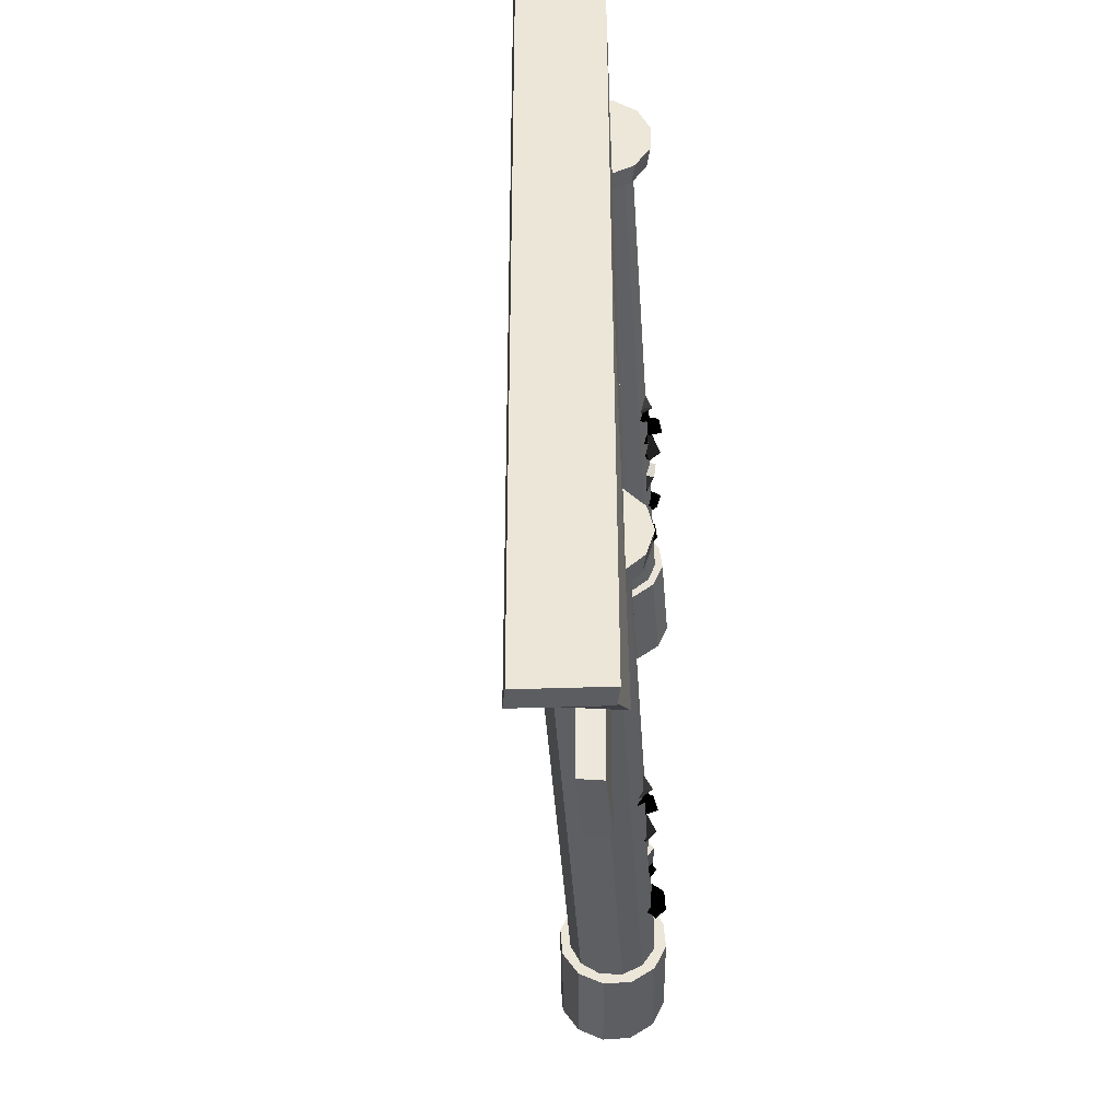
<metadata>
{"format":"obj","ext":"obj","renderer":"f3d","projection":"perspective","resolution":1024,"background":"white","views":[{"elev":48.5,"azim":42.9,"up":"+Y"}]}
</metadata>
<code>
v -0.05702 -0.08094 -0.09483
v -0.06277 -0.07682 -0.095
v -0.06289 -0.07671 -0.09502
v -0.06723 -0.07151 -0.09707
v -0.06168 -0.07559 -0.1019
v -0.06016 -0.07699 -0.1015
v -0.05593 -0.0797 -0.1017
v -0.06449 -0.0718 -0.1036
v -0.06079 -0.08158 -0.1033
v -0.06669 -0.07769 -0.1035
v -0.06767 -0.07877 -0.09662
v -0.06177 -0.08266 -0.09638
v -0.06338 -0.0416 -0.09756
v -0.05776 -0.04575 -0.09646
v -0.06582 -0.04296 -0.08381
v -0.06847 -0.03984 -0.08957
v -0.05977 -0.04668 -0.08974
v -0.061 -0.04625 -0.0878
v -0.06538 -0.04253 -0.09085
v -0.06365 -0.04313 -0.09357
v -0.06449 -0.0718 -0.1036
v -0.06016 -0.07699 -0.1015
v -0.06289 -0.07671 -0.09502
v -0.06723 -0.07151 -0.09707
v -0.06359 -0.04947 -0.09208
v -0.06898 -0.04501 -0.09311
v -0.06215 -0.04932 -0.099
v -0.06754 -0.04486 -0.1
v -0.07432 -0.04151 -0.09805
v -0.06974 -0.04444 -0.09353
v -0.07017 -0.04337 -0.1035
v -0.06559 -0.04631 -0.09895
v -0.06942 -0.0423 -0.09449
v -0.0655 -0.04622 -0.0901
v -0.06552 -0.04453 -0.09995
v -0.0616 -0.04844 -0.09556
v -0.05957 -0.04983 -0.08763
v -0.06529 -0.04638 -0.08995
v -0.0574 -0.05073 -0.0943
v -0.06312 -0.04728 -0.09662
v -0.06218 -0.05508 -0.08963
v -0.06732 -0.05075 -0.09186
v -0.05982 -0.05569 -0.09627
v -0.06496 -0.05137 -0.09849
v -0.06572 -0.05783 -0.09338
v -0.0709 -0.05357 -0.09561
v -0.06326 -0.05831 -0.09999
v -0.06844 -0.05405 -0.1022
v -0.06901 -0.06221 -0.09444
v -0.07421 -0.05796 -0.09668
v -0.06644 -0.06253 -0.101
v -0.07163 -0.05828 -0.1033
v -0.0702 -0.06096 -0.09522
v -0.06659 -0.0659 -0.09168
v -0.06651 -0.06246 -0.1011
v -0.0629 -0.0674 -0.09753
v -0.06193 -0.06937 -0.08919
v -0.0666 -0.0653 -0.0926
v -0.05852 -0.07056 -0.09527
v -0.06319 -0.06648 -0.09868
v -0.06519 -0.07333 -0.09202
v -0.0699 -0.06932 -0.09544
v -0.06163 -0.07431 -0.09805
v -0.06634 -0.0703 -0.1015
v -0.07289 -0.06706 -0.1031
v -0.07071 -0.06866 -0.09661
v -0.06701 -0.06993 -0.1058
v -0.06483 -0.07153 -0.09928
v -0.06968 -0.06209 -0.1008
v -0.0681 -0.06466 -0.09437
v -0.0642 -0.06561 -0.1035
v -0.06262 -0.06818 -0.09713
v -0.0626 -0.06484 -0.1075
v -0.05761 -0.06873 -0.1043
v -0.06634 -0.06478 -0.1015
v -0.06135 -0.06867 -0.09835
v -0.06834 -0.06854 -0.1061
v -0.06356 -0.07276 -0.1031
v -0.07159 -0.06772 -0.09989
v -0.06681 -0.07194 -0.09684
v -0.06016 -0.07699 -0.1015
v -0.06449 -0.0718 -0.1036
v -0.06289 -0.07671 -0.09502
v -0.06723 -0.07151 -0.09707
v -0.06465 -0.08941 -0.09827
v -0.06091 -0.09208 -0.0929
v -0.06257 -0.09993 -0.09059
v -0.06634 -0.09732 -0.09598
v -0.05575 -0.09388 -0.09738
v -0.05735 -0.1016 -0.09505
v -0.05948 -0.09121 -0.1028
v -0.06111 -0.09899 -0.1004
v -0.06549 -0.1459 -0.1049
v -0.06967 -0.1462 -0.09923
v -0.06448 -0.1493 -0.09557
v -0.0603 -0.149 -0.1013
v -0.06399 -0.1052 -0.08977
v -0.06775 -0.1026 -0.09516
v -0.05869 -0.1067 -0.0942
v -0.06246 -0.1041 -0.09959
v -0.06726 -0.1092 -0.09246
v -0.07101 -0.1065 -0.09784
v -0.06192 -0.1106 -0.09688
v -0.06567 -0.1079 -0.1023
v -0.06469 -0.114 -0.0928
v -0.0684 -0.1113 -0.09816
v -0.05933 -0.1154 -0.0972
v -0.06304 -0.1127 -0.1026
v -0.05522 -0.1178 -0.09965
v -0.05783 -0.1155 -0.1058
v -0.06066 -0.1149 -0.09623
v -0.06328 -0.1126 -0.1024
v -0.06229 -0.1132 -0.0921
v -0.06681 -0.1096 -0.09621
v -0.05916 -0.1158 -0.09784
v -0.06368 -0.1123 -0.102
v -0.06255 -0.1216 -0.09633
v -0.0674 -0.1186 -0.1005
v -0.05814 -0.1222 -0.1018
v -0.06299 -0.1192 -0.106
v -0.06576 -0.1255 -0.09347
v -0.07065 -0.1226 -0.09767
v -0.06132 -0.126 -0.09895
v -0.06621 -0.1231 -0.1032
v -0.06351 -0.1294 -0.08998
v -0.0684 -0.1265 -0.09419
v -0.05905 -0.1299 -0.09545
v -0.06394 -0.1269 -0.09966
v -0.06236 -0.1335 -0.08663
v -0.06728 -0.1307 -0.09085
v -0.05788 -0.1339 -0.09209
v -0.0628 -0.1311 -0.09631
v -0.06155 -0.1367 -0.09131
v -0.06643 -0.1338 -0.0955
v -0.05703 -0.137 -0.09674
v -0.06191 -0.134 -0.1009
v -0.06273 -0.1356 -0.09289
v -0.06033 -0.1393 -0.08735
v -0.05682 -0.1371 -0.09647
v -0.05443 -0.1408 -0.09093
v -0.06207 -0.1342 -0.09616
v -0.05748 -0.133 -0.1014
v -0.0575 -0.1386 -0.09315
v -0.05291 -0.1375 -0.0984
v -0.06519 -0.14 -0.09594
v -0.06107 -0.1399 -0.1017
v -0.05996 -0.1431 -0.09225
v -0.05585 -0.143 -0.098
v -0.06747 -0.1413 -0.1007
v -0.06333 -0.1411 -0.1064
v -0.06227 -0.1444 -0.09705
v -0.05813 -0.1442 -0.1028
v -0.08404 0.1186 -0.05504
v -0.07131 0.1184 -0.05732
v -0.07313 0.1072 -0.05749
v -0.08586 0.1075 -0.05521
v -0.06141 0.1184 -0.06566
v -0.06323 0.1073 -0.06584
v -0.05701 0.1187 -0.07782
v -0.05883 0.1076 -0.078
v -0.05929 0.1192 -0.09056
v -0.0611 0.1081 -0.09073
v -0.06762 0.1198 -0.1004
v -0.06944 0.1086 -0.1006
v -0.07979 0.1202 -0.1048
v -0.08161 0.1091 -0.105
v -0.09252 0.1204 -0.1025
v -0.09434 0.1093 -0.1027
v -0.1024 0.1204 -0.0942
v -0.1042 0.1093 -0.09438
v -0.1068 0.1201 -0.08204
v -0.1086 0.1089 -0.08222
v -0.1045 0.1196 -0.06931
v -0.1064 0.1085 -0.06949
v -0.09621 0.1191 -0.05942
v -0.09803 0.1079 -0.0596
v -0.08582 -0.1708 -0.06891
v -0.07311 -0.1702 -0.06654
v -0.07041 -0.2201 -0.06923
v -0.08312 -0.2206 -0.0716
v -0.06094 -0.1693 -0.07084
v -0.05824 -0.2192 -0.07353
v -0.05257 -0.1684 -0.08066
v -0.04987 -0.2182 -0.08335
v -0.05024 -0.1675 -0.09336
v -0.04754 -0.2174 -0.09606
v -0.05458 -0.1671 -0.1055
v -0.05187 -0.217 -0.1082
v -0.06442 -0.1672 -0.1139
v -0.06172 -0.2171 -0.1166
v -0.07713 -0.1678 -0.1163
v -0.07443 -0.2176 -0.119
v -0.0893 -0.1687 -0.112
v -0.0866 -0.2185 -0.1147
v -0.09767 -0.1696 -0.1022
v -0.09497 -0.2195 -0.1049
v -0.1 -0.1705 -0.08949
v -0.0973 -0.2203 -0.09219
v -0.09567 -0.1709 -0.07731
v -0.09296 -0.2207 -0.08
v 0.06619 -0.1737 0.1009
v 0.07881 -0.1739 0.1038
v 0.07838 -0.2239 0.1029
v 0.06576 -0.2237 0.1
v 0.09117 -0.1739 0.09993
v 0.09074 -0.2239 0.09905
v 0.09995 -0.1738 0.09042
v 0.09952 -0.2238 0.08954
v 0.1028 -0.1736 0.0778
v 0.1024 -0.2236 0.07692
v 0.09895 -0.1734 0.06545
v 0.09852 -0.2234 0.06457
v 0.08945 -0.1732 0.05667
v 0.08902 -0.2231 0.05579
v 0.07682 -0.173 0.05382
v 0.07639 -0.223 0.05294
v 0.06447 -0.173 0.05767
v 0.06404 -0.223 0.05679
v 0.05569 -0.1731 0.06717
v 0.05526 -0.223 0.06629
v 0.05284 -0.1733 0.0798
v 0.05241 -0.2232 0.07892
v 0.05668 -0.1735 0.09215
v 0.05625 -0.2235 0.09127
v 0.0784 0.1189 0.1182
v 0.08999 0.1192 0.1124
v 0.08882 0.108 0.1129
v 0.07723 0.1076 0.1186
v 0.09716 0.1195 0.1017
v 0.096 0.1083 0.1021
v 0.09799 0.1197 0.08874
v 0.09682 0.1084 0.08923
v 0.09225 0.1197 0.07714
v 0.09108 0.1084 0.07763
v 0.08148 0.1195 0.06996
v 0.08032 0.1083 0.07045
v 0.06857 0.1192 0.06913
v 0.06741 0.108 0.06962
v 0.05698 0.1189 0.07487
v 0.05581 0.1077 0.07536
v 0.04981 0.1186 0.08564
v 0.04864 0.1074 0.08613
v 0.04898 0.1184 0.09855
v 0.04781 0.1072 0.09904
v 0.05472 0.1184 0.1102
v 0.05355 0.1072 0.1106
v 0.06549 0.1186 0.1173
v 0.06432 0.1073 0.1178
v 0.1337 0.02733 0.1448
v 0.1247 0.02744 0.1523
v 0.1237 0.067 0.1561
v 0.1328 0.06689 0.1486
v -0.1323 0.0342 -0.1457
v -0.1332 0.07377 -0.1419
v -0.1423 0.07388 -0.1344
v -0.1414 0.03431 -0.1382
v 0.142 0.1153 0.1462
v 0.1103 0.1134 0.1704
v 0.1271 0.1513 0.1948
v -0.1292 0.1185 -0.1395
v -0.1539 0.1586 -0.1598
v -0.1835 0.1552 -0.1359
v -0.1609 0.1165 -0.1153
v 0.1567 0.1547 0.1709
v -0.09354 0.1165 -0.05951
v -0.08327 0.1169 -0.05829
v -0.07035 -0.1677 -0.07079
v -0.08063 -0.1681 -0.07201
v -0.07377 0.1175 -0.06236
v -0.06086 -0.1671 -0.07486
v -0.0676 0.1182 -0.07065
v -0.05468 -0.1665 -0.08315
v -0.0664 0.1187 -0.08092
v -0.05348 -0.166 -0.09342
v -0.07049 0.1189 -0.09042
v -0.05757 -0.1657 -0.1029
v -0.07879 0.1188 -0.09662
v -0.06587 -0.1658 -0.1091
v -0.08906 0.1184 -0.09784
v -0.07614 -0.1662 -0.1103
v -0.09856 0.1178 -0.09376
v -0.08564 -0.1669 -0.1063
v -0.1047 0.1171 -0.08548
v -0.09181 -0.1675 -0.09798
v -0.1059 0.1166 -0.07521
v -0.09302 -0.168 -0.08771
v -0.1018 0.1164 -0.0657
v -0.08892 -0.1682 -0.0782
v -0.005726 0.06716 0.002867
v -0.01296 0.06717 0.009633
v -0.01365 0.1163 0.01172
v -0.00641 0.1162 0.004953
v -0.01234 0.06993 -0.004807
v -0.01302 0.119 -0.00272
v -0.02026 0.119 0.004045
v -0.01957 0.06993 0.001959
v 0.1585 0.1659 0.1713
v 0.1571 0.1542 0.1714
v 0.1288 0.1542 0.1993
v 0.1302 0.1659 0.1993
v -0.1547 0.1679 -0.1644
v -0.1829 0.1679 -0.1364
v -0.1843 0.1562 -0.1364
v -0.1561 0.1562 -0.1643
v 0.0675 0.1089 0.1155
v 0.07769 0.1093 0.1137
v 0.08614 -0.1753 0.09703
v 0.07596 -0.1757 0.09882
v 0.08561 0.11 0.1071
v 0.09406 -0.1746 0.09039
v 0.08914 0.1106 0.09738
v 0.09759 -0.174 0.08068
v 0.08733 0.1112 0.0872
v 0.09578 -0.1734 0.0705
v 0.08067 0.1114 0.07928
v 0.08912 -0.1732 0.06258
v 0.07094 0.1114 0.07573
v 0.0794 -0.1732 0.05904
v 0.06075 0.1109 0.07752
v 0.06921 -0.1736 0.06083
v 0.05283 0.1103 0.08416
v 0.06129 -0.1743 0.06746
v 0.0493 0.1096 0.09387
v 0.05776 -0.1749 0.07717
v 0.05111 0.1091 0.104
v 0.05957 -0.1755 0.08735
v 0.05777 0.1088 0.112
v 0.06623 -0.1758 0.09527
v 0.0883 -0.04331 0.0735
v 0.09393 -0.04758 0.07385
v 0.08826 -0.04386 0.08752
v 0.08472 -0.04096 0.08213
v 0.09309 -0.04809 0.08086
v 0.09223 -0.04751 0.08295
v 0.08747 -0.04381 0.0805
v 0.08869 -0.04461 0.07756
v 0.08544 -0.07373 0.06951
v 0.08995 -0.07895 0.07108
v 0.08839 -0.07823 0.07794
v 0.08389 -0.07301 0.07637
v 0.08886 -0.05086 0.07937
v 0.08348 -0.04629 0.07904
v 0.08908 -0.05113 0.07231
v 0.08369 -0.04656 0.07198
v 0.07744 -0.04288 0.0749
v 0.08267 -0.04572 0.07872
v 0.08054 -0.04517 0.06897
v 0.08577 -0.04801 0.07279
v 0.08287 -0.04365 0.07759
v 0.0874 -0.04745 0.08147
v 0.08571 -0.04629 0.07168
v 0.09024 -0.0501 0.07556
v 0.09358 -0.05112 0.08308
v 0.08763 -0.04761 0.08159
v 0.09453 -0.05245 0.0762
v 0.08858 -0.04894 0.07471
v 0.09054 -0.05638 0.08187
v 0.0852 -0.05201 0.08031
v 0.09169 -0.05742 0.07497
v 0.08635 -0.05306 0.07342
v 0.08634 -0.05921 0.07895
v 0.08096 -0.0549 0.0774
v 0.0876 -0.06012 0.07205
v 0.08221 -0.05581 0.0705
v 0.08281 -0.06352 0.07873
v 0.07741 -0.05923 0.07717
v 0.08419 -0.06428 0.07183
v 0.07879 -0.05999 0.07028
v 0.08153 -0.06229 0.07809
v 0.08559 -0.06715 0.08124
v 0.08411 -0.06421 0.07179
v 0.08817 -0.06907 0.07494
v 0.09053 -0.07063 0.08308
v 0.08544 -0.06659 0.0803
v 0.09279 -0.07225 0.07658
v 0.08771 -0.06821 0.0738
v 0.08673 -0.07463 0.0811
v 0.0816 -0.07065 0.07831
v 0.08916 -0.07604 0.07461
v 0.08402 -0.07206 0.07182
v 0.07736 -0.0687 0.07112
v 0.08061 -0.07003 0.07726
v 0.08262 -0.0719 0.06765
v 0.08587 -0.07323 0.07379
v 0.08105 -0.06372 0.07261
v 0.08366 -0.066 0.07878
v 0.08588 -0.06756 0.06916
v 0.08849 -0.06984 0.07532
v 0.08679 -0.06706 0.06494
v 0.09216 -0.07094 0.0674
v 0.08415 -0.06656 0.07148
v 0.08952 -0.07044 0.07394
v 0.0813 -0.07049 0.0675
v 0.08643 -0.0747 0.06992
v 0.07919 -0.06923 0.07413
v 0.08433 -0.07344 0.07655
v 0.08995 -0.07895 0.07108
v 0.08544 -0.07373 0.06951
v 0.08839 -0.07823 0.07794
v 0.08389 -0.07301 0.07637
v 0.0941 -0.08264 0.07737
v 0.08852 -0.07835 0.07795
v 0.08839 -0.07823 0.07794
v 0.08389 -0.07301 0.07637
v 0.08842 -0.07752 0.07093
v 0.08995 -0.07895 0.07108
v 0.09401 -0.08181 0.07035
v 0.08544 -0.07373 0.06951
v 0.08891 -0.0836 0.06972
v 0.08315 -0.07954 0.07028
v 0.08336 -0.08021 0.07732
v 0.08912 -0.08428 0.07675
v 0.08652 -0.09464 0.07639
v 0.09302 -0.09736 0.07574
v 0.09397 -0.1055 0.07733
v 0.08745 -0.1028 0.078
v 0.09194 -0.09825 0.06881
v 0.09295 -0.1063 0.07038
v 0.08545 -0.09554 0.06946
v 0.08642 -0.1036 0.07105
v 0.0796 -0.1502 0.06629
v 0.08219 -0.1514 0.07276
v 0.08801 -0.1542 0.06992
v 0.08542 -0.1531 0.06345
v 0.09383 -0.111 0.07827
v 0.08731 -0.1083 0.07894
v 0.09288 -0.1116 0.07129
v 0.08635 -0.1089 0.07196
v 0.08975 -0.115 0.0791
v 0.08324 -0.1123 0.07976
v 0.08884 -0.1155 0.0721
v 0.08233 -0.1128 0.07277
v 0.09077 -0.1195 0.07613
v 0.08429 -0.1167 0.07678
v 0.08988 -0.1199 0.06913
v 0.0834 -0.1172 0.06978
v 0.08995 -0.1217 0.06407
v 0.08339 -0.1192 0.06333
v 0.08999 -0.1196 0.07083
v 0.08342 -0.1171 0.07009
v 0.09265 -0.1185 0.07459
v 0.08682 -0.1151 0.07668
v 0.08941 -0.1203 0.06859
v 0.08358 -0.1169 0.07068
v 0.0888 -0.1265 0.07149
v 0.08273 -0.1237 0.07375
v 0.08648 -0.1262 0.06482
v 0.08041 -0.1234 0.06708
v 0.08946 -0.1309 0.07519
v 0.08334 -0.1282 0.07746
v 0.08717 -0.1305 0.06851
v 0.08106 -0.1278 0.07079
v 0.09355 -0.1349 0.07462
v 0.08743 -0.1322 0.07689
v 0.09129 -0.1344 0.06794
v 0.08517 -0.1317 0.07021
v 0.09694 -0.1391 0.07489
v 0.09079 -0.1365 0.07717
v 0.0947 -0.1386 0.06821
v 0.08855 -0.1359 0.07049
v 0.09336 -0.1418 0.07134
v 0.08726 -0.139 0.07361
v 0.09117 -0.1411 0.06465
v 0.08506 -0.1384 0.06692
v 0.09141 -0.1407 0.07164
v 0.09732 -0.1446 0.07206
v 0.09151 -0.1413 0.0646
v 0.09742 -0.1452 0.06502
v 0.08902 -0.1389 0.06955
v 0.08704 -0.1369 0.06308
v 0.09393 -0.1431 0.06671
v 0.09195 -0.1411 0.06024
v 0.08746 -0.1451 0.07153
v 0.08478 -0.1441 0.06506
v 0.09332 -0.1478 0.06869
v 0.09064 -0.1469 0.06222
v 0.08218 -0.1461 0.07078
v 0.07954 -0.1451 0.0643
v 0.088 -0.149 0.06794
v 0.08537 -0.1479 0.06146
v -0.05134 0.08037 -0.0542
v -0.05846 0.08052 -0.04732
v -0.09317 0.06922 -0.08021
v -0.08604 0.06907 -0.08709
v -0.05125 0.06988 -0.05446
v -0.05837 0.07003 -0.04758
v -0.07565 0.06571 -0.07755
v -0.08273 0.06661 -0.07068
v -0.1124 0.08289 -0.1063
v -0.1053 0.08199 -0.1131
v -0.1135 0.07246 -0.1066
v -0.1064 0.07156 -0.1135
v 0.1085 0.08209 0.1148
v 0.102 0.08203 0.1223
v 0.06491 0.06934 0.09265
v 0.07139 0.0694 0.08516
v 0.1089 0.0716 0.1145
v 0.1024 0.07155 0.122
v 0.08272 0.06645 0.09374
v 0.07625 0.06715 0.1012
v 0.04293 0.08218 0.06838
v 0.04939 0.08148 0.06091
v 0.04216 0.07171 0.06814
v 0.04863 0.07102 0.06067
f 4 3 2 1
f 3 6 5 2
f 6 8 7 5
f 8 4 1 7
f 8 6 3 4
f 12 11 10 9
f 9 10 5 7
f 10 11 2 5
f 11 12 1 2
f 12 9 7 1
f 16 15 14 13
f 15 18 17 14
f 18 20 19 17
f 20 16 13 19
f 20 18 15 16
f 24 23 22 21
f 26 25 17 19
f 25 27 14 17
f 27 28 13 14
f 28 26 19 13
f 30 29 25 26
f 29 31 27 25
f 31 32 28 27
f 32 30 26 28
f 34 33 29 30
f 33 35 31 29
f 35 36 32 31
f 36 34 30 32
f 38 37 33 34
f 37 39 35 33
f 39 40 36 35
f 40 38 34 36
f 42 41 37 38
f 41 43 39 37
f 43 44 40 39
f 44 42 38 40
f 46 45 41 42
f 45 47 43 41
f 47 48 44 43
f 48 46 42 44
f 50 49 45 46
f 49 51 47 45
f 51 52 48 47
f 52 50 46 48
f 54 53 49 50
f 53 55 51 49
f 55 56 52 51
f 56 54 50 52
f 58 57 53 54
f 57 59 55 53
f 59 60 56 55
f 60 58 54 56
f 62 61 57 58
f 61 63 59 57
f 63 64 60 59
f 64 62 58 60
f 66 65 61 62
f 65 67 63 61
f 67 68 64 63
f 68 66 62 64
f 70 69 65 66
f 69 71 67 65
f 71 72 68 67
f 72 70 66 68
f 74 73 69 70
f 73 75 71 69
f 75 76 72 71
f 76 74 70 72
f 78 77 73 74
f 77 79 75 73
f 79 80 76 75
f 80 78 74 76
f 82 81 77 78
f 81 83 79 77
f 83 84 80 79
f 84 82 78 80
f 21 22 81 82
f 22 23 83 81
f 23 24 84 83
f 24 21 82 84
f 88 87 86 85
f 87 90 89 86
f 90 92 91 89
f 92 88 85 91
f 96 95 94 93
f 85 86 89 91
f 98 97 87 88
f 97 99 90 87
f 99 100 92 90
f 100 98 88 92
f 102 101 97 98
f 101 103 99 97
f 103 104 100 99
f 104 102 98 100
f 106 105 101 102
f 105 107 103 101
f 107 108 104 103
f 108 106 102 104
f 110 109 105 106
f 109 111 107 105
f 111 112 108 107
f 112 110 106 108
f 114 113 109 110
f 113 115 111 109
f 115 116 112 111
f 116 114 110 112
f 118 117 113 114
f 117 119 115 113
f 119 120 116 115
f 120 118 114 116
f 122 121 117 118
f 121 123 119 117
f 123 124 120 119
f 124 122 118 120
f 126 125 121 122
f 125 127 123 121
f 127 128 124 123
f 128 126 122 124
f 130 129 125 126
f 129 131 127 125
f 131 132 128 127
f 132 130 126 128
f 134 133 129 130
f 133 135 131 129
f 135 136 132 131
f 136 134 130 132
f 138 137 133 134
f 137 139 135 133
f 139 140 136 135
f 140 138 134 136
f 142 141 137 138
f 141 143 139 137
f 143 144 140 139
f 144 142 138 140
f 146 145 141 142
f 145 147 143 141
f 147 148 144 143
f 148 146 142 144
f 150 149 145 146
f 149 151 147 145
f 151 152 148 147
f 152 150 146 148
f 93 94 149 150
f 94 95 151 149
f 95 96 152 151
f 96 93 150 152
f 180 179 178 177
f 179 182 181 178
f 182 184 183 181
f 184 186 185 183
f 186 188 187 185
f 188 190 189 187
f 190 192 191 189
f 192 194 193 191
f 194 196 195 193
f 196 198 197 195
f 198 200 199 197
f 200 180 177 199
f 177 178 181 183 185 187 189 191 193 195 197 199
f 200 198 196 194 192 190 188 186 184 182 179 180
f 204 203 202 201
f 203 206 205 202
f 206 208 207 205
f 208 210 209 207
f 210 212 211 209
f 212 214 213 211
f 214 216 215 213
f 216 218 217 215
f 218 220 219 217
f 220 222 221 219
f 222 224 223 221
f 224 204 201 223
f 201 202 205 207 209 211 213 215 217 219 221 223
f 224 222 220 218 216 214 212 210 208 206 203 204
f 300 299 298 297
f 304 303 302 301
f 298 304 301 297
f 302 303 299 300
f 301 302 300 297
f 299 303 304 298
f 332 331 330 329
f 331 334 333 330
f 334 336 335 333
f 336 332 329 335
f 336 334 331 332
f 340 339 338 337
f 342 341 333 335
f 341 343 330 333
f 343 344 329 330
f 344 342 335 329
f 346 345 341 342
f 345 347 343 341
f 347 348 344 343
f 348 346 342 344
f 350 349 345 346
f 349 351 347 345
f 351 352 348 347
f 352 350 346 348
f 354 353 349 350
f 353 355 351 349
f 355 356 352 351
f 356 354 350 352
f 358 357 353 354
f 357 359 355 353
f 359 360 356 355
f 360 358 354 356
f 362 361 357 358
f 361 363 359 357
f 363 364 360 359
f 364 362 358 360
f 366 365 361 362
f 365 367 363 361
f 367 368 364 363
f 368 366 362 364
f 370 369 365 366
f 369 371 367 365
f 371 372 368 367
f 372 370 366 368
f 374 373 369 370
f 373 375 371 369
f 375 376 372 371
f 376 374 370 372
f 378 377 373 374
f 377 379 375 373
f 379 380 376 375
f 380 378 374 376
f 382 381 377 378
f 381 383 379 377
f 383 384 380 379
f 384 382 378 380
f 386 385 381 382
f 385 387 383 381
f 387 388 384 383
f 388 386 382 384
f 390 389 385 386
f 389 391 387 385
f 391 392 388 387
f 392 390 386 388
f 394 393 389 390
f 393 395 391 389
f 395 396 392 391
f 396 394 390 392
f 398 397 393 394
f 397 399 395 393
f 399 400 396 395
f 400 398 394 396
f 337 338 397 398
f 338 339 399 397
f 339 340 400 399
f 340 337 398 400
f 404 403 402 401
f 403 406 405 402
f 406 408 407 405
f 408 404 401 407
f 408 406 403 404
f 412 411 410 409
f 409 410 405 407
f 410 411 402 405
f 411 412 401 402
f 412 409 407 401
f 416 415 414 413
f 415 418 417 414
f 418 420 419 417
f 420 416 413 419
f 424 423 422 421
f 413 414 417 419
f 426 425 415 416
f 425 427 418 415
f 427 428 420 418
f 428 426 416 420
f 430 429 425 426
f 429 431 427 425
f 431 432 428 427
f 432 430 426 428
f 434 433 429 430
f 433 435 431 429
f 435 436 432 431
f 436 434 430 432
f 438 437 433 434
f 437 439 435 433
f 439 440 436 435
f 440 438 434 436
f 442 441 437 438
f 441 443 439 437
f 443 444 440 439
f 444 442 438 440
f 446 445 441 442
f 445 447 443 441
f 447 448 444 443
f 448 446 442 444
f 450 449 445 446
f 449 451 447 445
f 451 452 448 447
f 452 450 446 448
f 454 453 449 450
f 453 455 451 449
f 455 456 452 451
f 456 454 450 452
f 458 457 453 454
f 457 459 455 453
f 459 460 456 455
f 460 458 454 456
f 462 461 457 458
f 461 463 459 457
f 463 464 460 459
f 464 462 458 460
f 466 465 461 462
f 465 467 463 461
f 467 468 464 463
f 468 466 462 464
f 470 469 465 466
f 469 471 467 465
f 471 472 468 467
f 472 470 466 468
f 474 473 469 470
f 473 475 471 469
f 475 476 472 471
f 476 474 470 472
f 478 477 473 474
f 477 479 475 473
f 479 480 476 475
f 480 478 474 476
f 421 422 477 478
f 422 423 479 477
f 423 424 480 479
f 424 421 478 480
f 156 155 154 153
f 155 158 157 154
f 158 160 159 157
f 160 162 161 159
f 162 164 163 161
f 164 166 165 163
f 166 168 167 165
f 168 170 169 167
f 170 172 171 169
f 172 174 173 171
f 174 176 175 173
f 176 156 153 175
f 153 154 157 159 161 163 165 167 169 171 173 175
f 176 174 172 170 168 166 164 162 160 158 155 156
f 228 227 226 225
f 227 230 229 226
f 230 232 231 229
f 232 234 233 231
f 234 236 235 233
f 236 238 237 235
f 238 240 239 237
f 240 242 241 239
f 242 244 243 241
f 244 246 245 243
f 246 248 247 245
f 248 228 225 247
f 225 226 229 231 233 235 237 239 241 243 245 247
f 248 246 244 242 240 238 236 234 232 230 227 228
f 252 251 250 249
f 256 255 254 253
f 250 256 253 249
f 254 255 251 252
f 253 254 252 249
f 251 255 256 250
f 259 258 257
f 263 262 261 260
f 258 263 260 257
f 261 262 259 264
f 260 261 257
f 262 263 258
f 261 264 257
f 258 259 262
f 257 264 259
f 268 267 266 265
f 267 270 269 266
f 270 272 271 269
f 272 274 273 271
f 274 276 275 273
f 276 278 277 275
f 278 280 279 277
f 280 282 281 279
f 282 284 283 281
f 284 286 285 283
f 286 288 287 285
f 288 268 265 287
f 265 266 269 271 273 275 277 279 281 283 285 287
f 288 286 284 282 280 278 276 274 272 270 267 268
f 292 291 290 289
f 296 295 294 293
f 290 296 293 289
f 294 295 291 292
f 293 294 292 289
f 291 295 296 290
f 308 307 306 305
f 307 310 309 306
f 310 312 311 309
f 312 314 313 311
f 314 316 315 313
f 316 318 317 315
f 318 320 319 317
f 320 322 321 319
f 322 324 323 321
f 324 326 325 323
f 326 328 327 325
f 328 308 305 327
f 305 306 309 311 313 315 317 319 321 323 325 327
f 328 326 324 322 320 318 316 314 312 310 307 308
f 484 483 482 481
f 486 483 484 485
f 482 486 485 481
f 485 484 481
f 483 486 482
f 490 489 488 487
f 492 487 488 491
f 490 492 491 489
f 490 487 492
f 489 491 488
f 496 495 494 493
f 498 495 496 497
f 494 498 497 493
f 497 496 493
f 495 498 494
f 502 501 500 499
f 504 499 500 503
f 502 504 503 501
f 502 499 504
f 501 503 500

</code>
